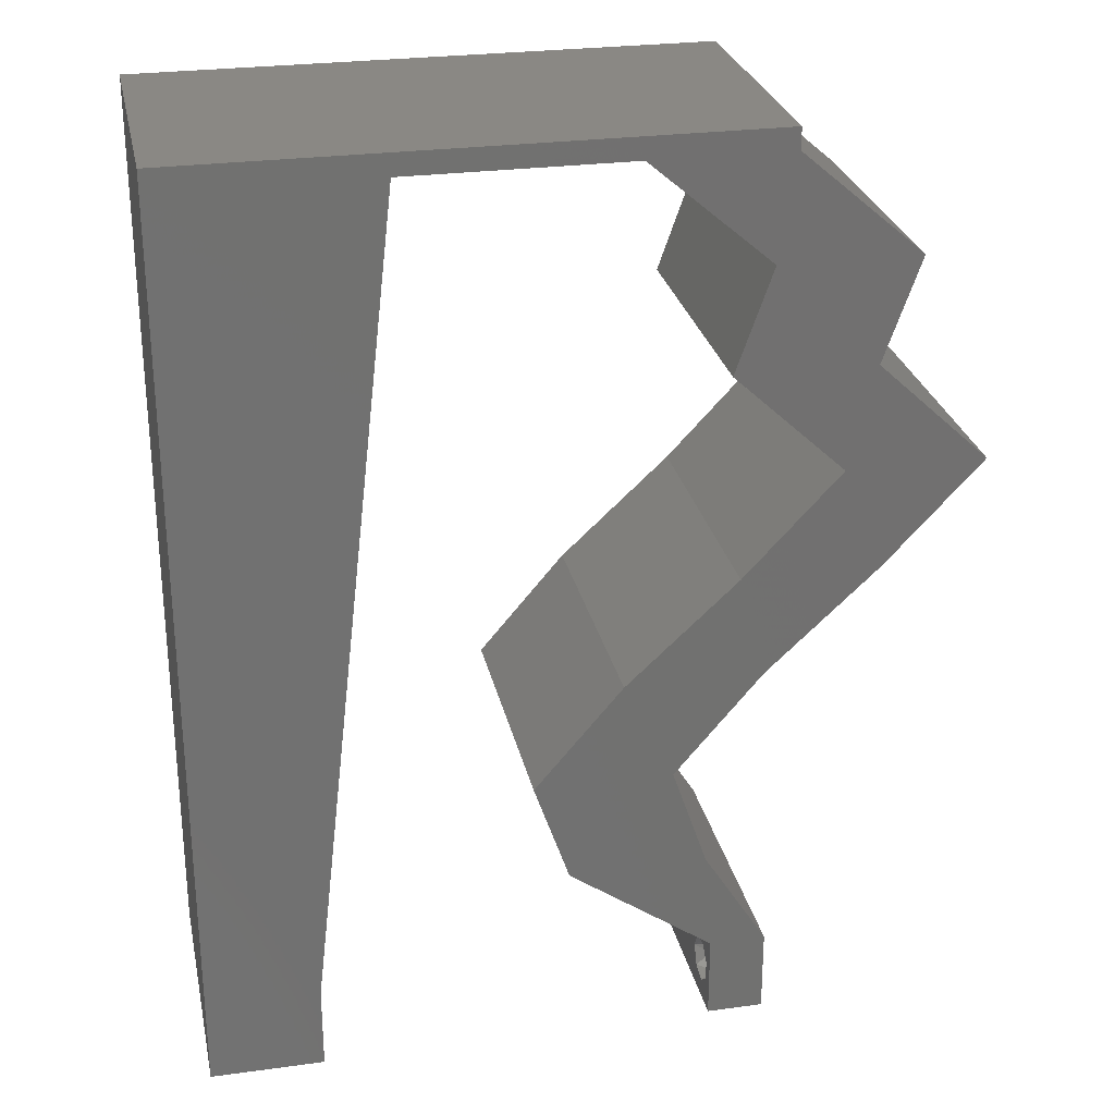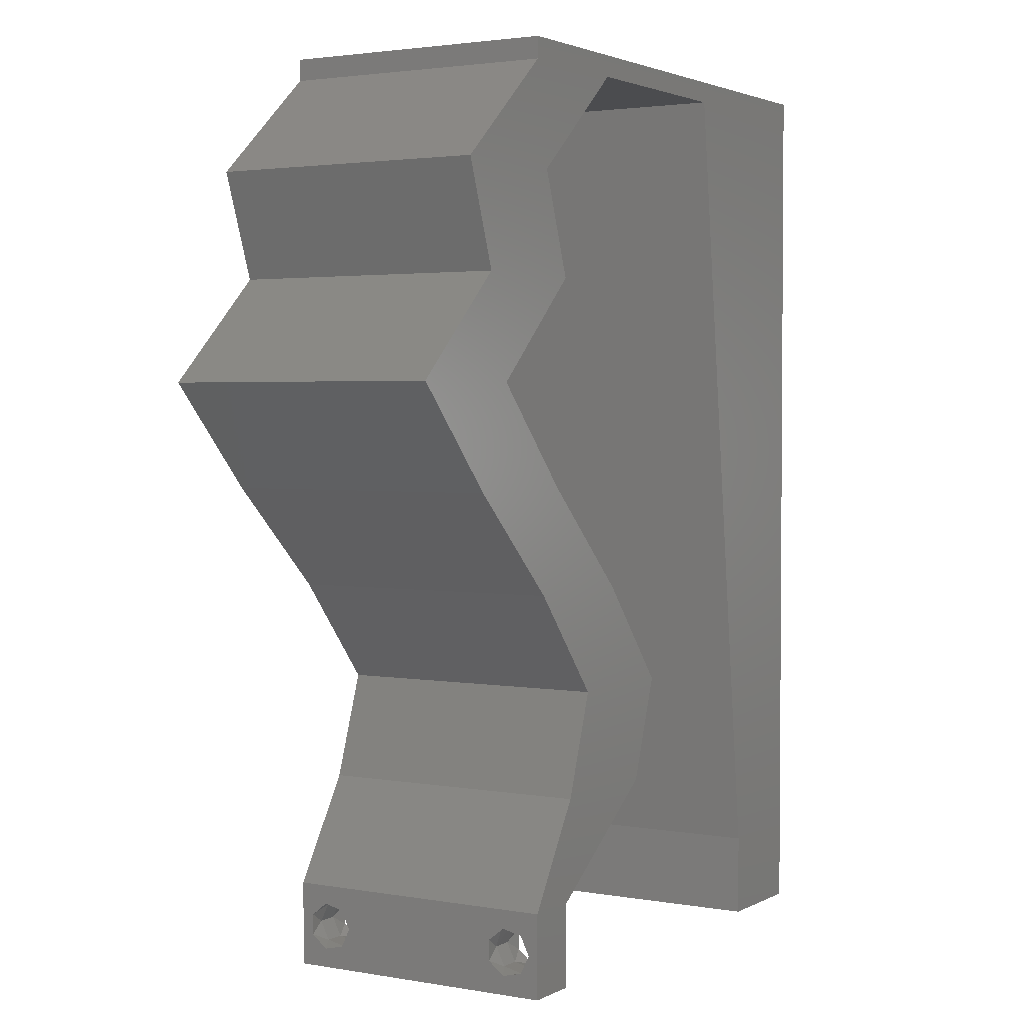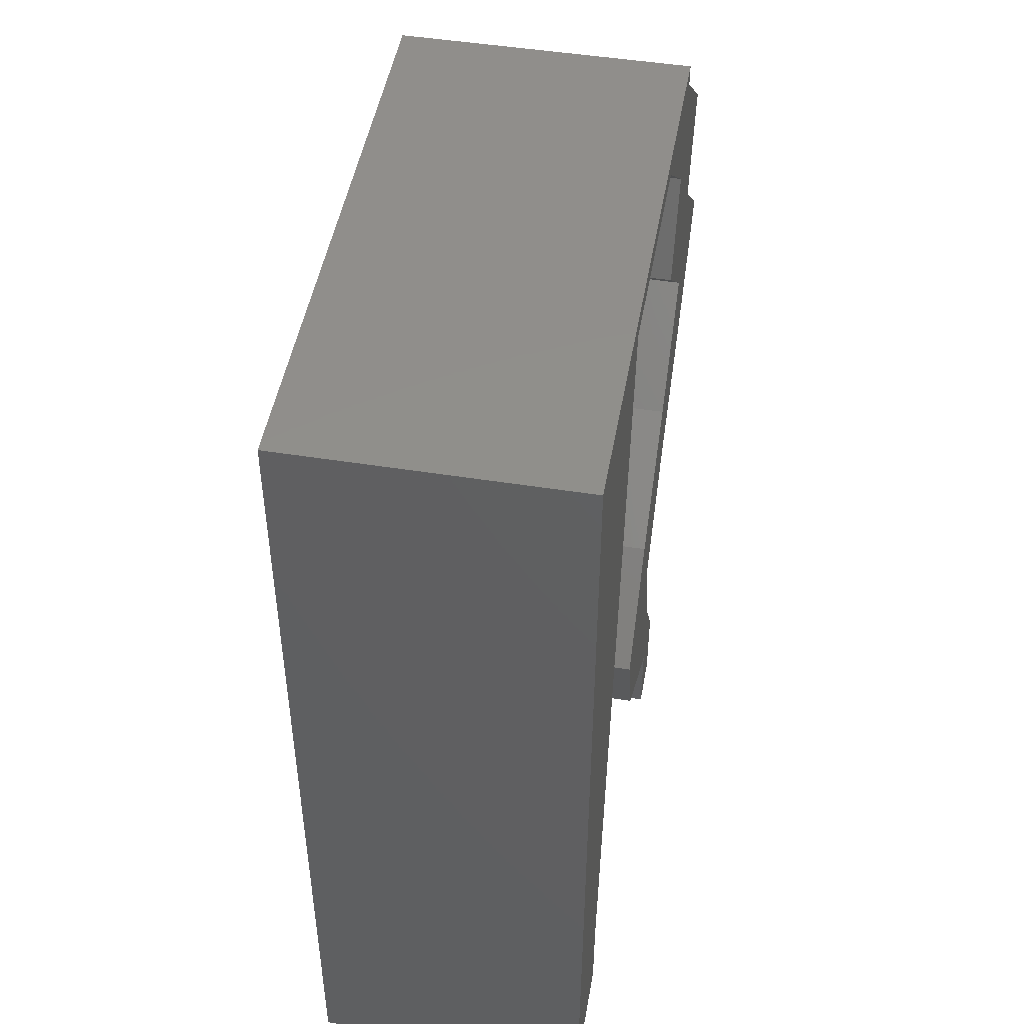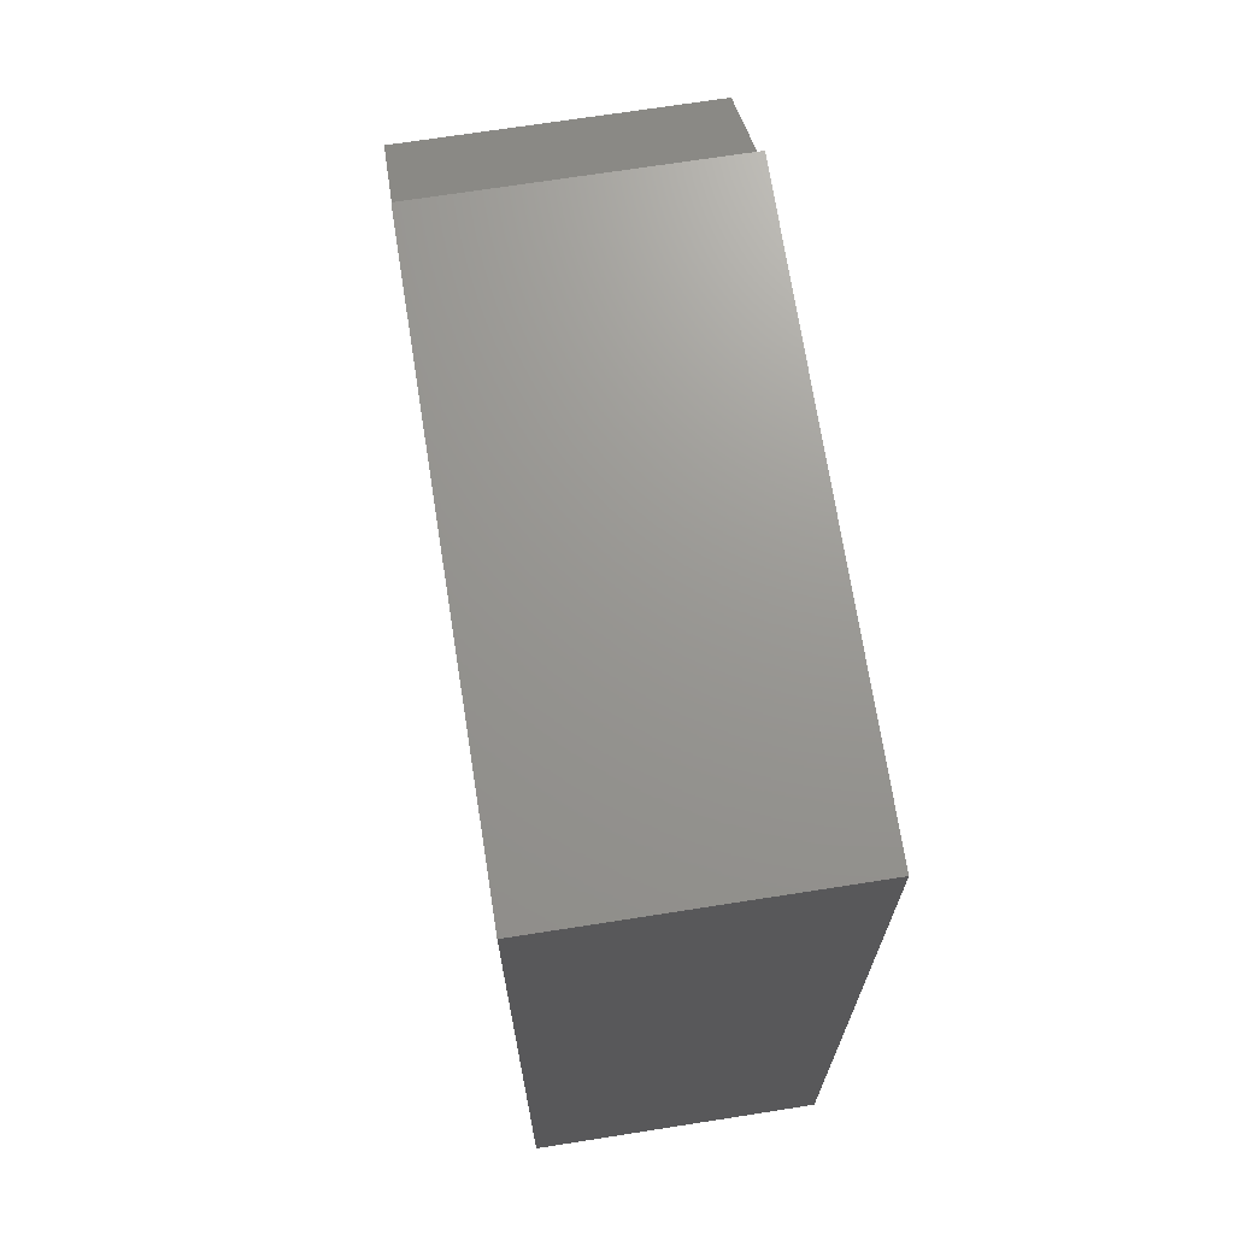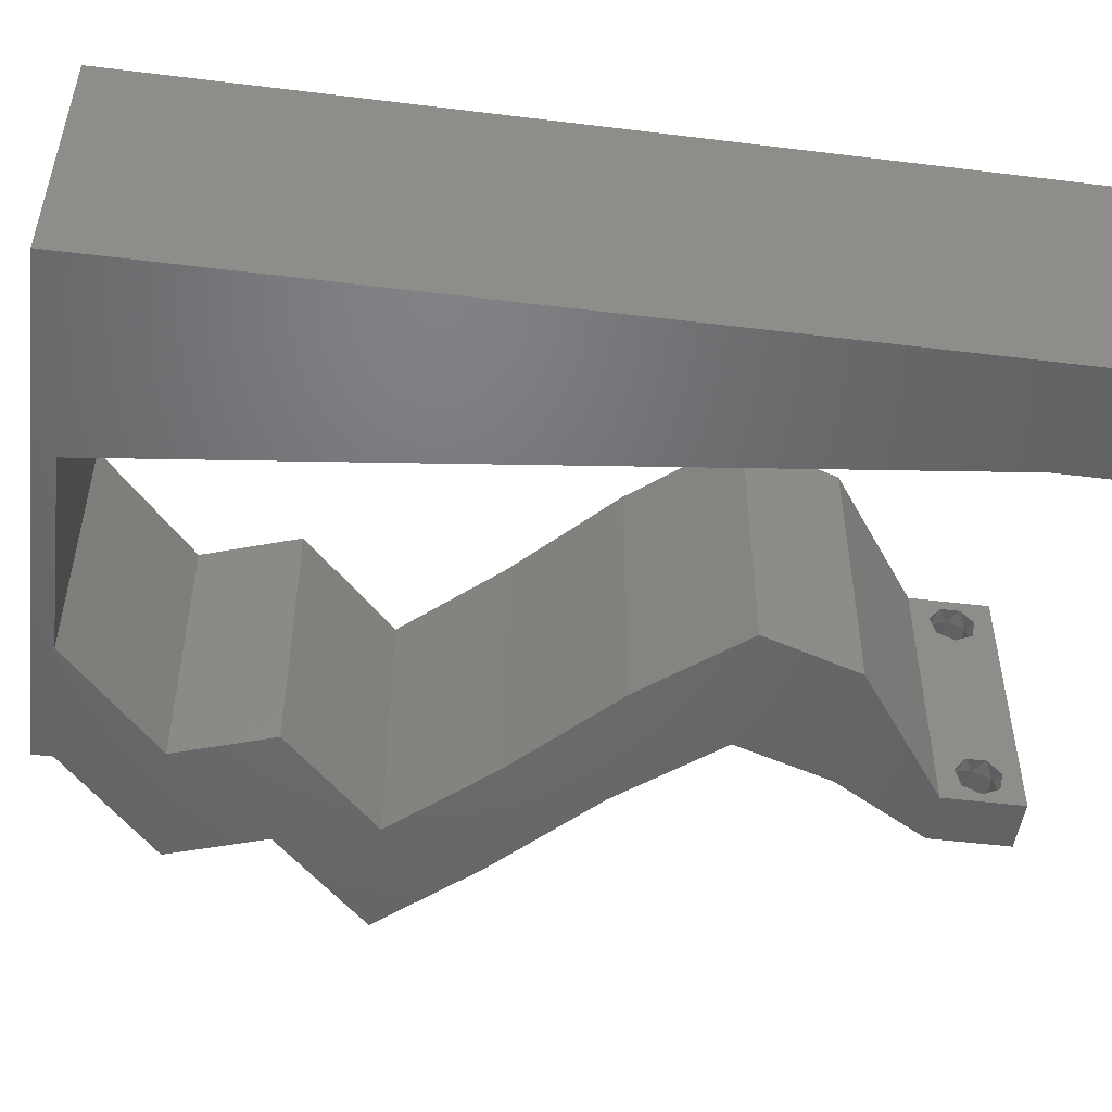
<metadata>
{"format":"stl","ext":"stl","renderer":"f3d","projection":"perspective","resolution":1024,"background":"white","views":[{"elev":27.0,"azim":-11.9,"up":"+Y"},{"elev":2.6,"azim":121.3,"up":"+Y"},{"elev":48.2,"azim":-79.9,"up":"+Y"},{"elev":70.3,"azim":-98.9,"up":"+Y"},{"elev":-49.3,"azim":-97.7,"up":"+Z"}]}
</metadata>
<code>
# stl→obj: 244 verts, 492 faces
v 0.04 0 0.01
v 0.04 -0.006 0.01
v 0.04 -0.003738 0.003932
v 0.04 -0.003 0.0159
v 0.04 -0.004657 0.002778
v 0.04 -0.006 0
v 0.04 -0.004329 0.00134
v 0.04 -0.001671 0.00134
v 0.04 0 0
v 0.04 -0.001343 0.002778
v 0.04 -0.003 0.0007
v 0.04 -0.002262 0.01913
v 0.04 -0.001343 0.01798
v 0.04 0 0.02
v 0.04 -0.004657 0.01798
v 0.04 -0.003738 0.01913
v 0.04 -0.006 0.02
v 0.04 -0.004329 0.01654
v 0.04 -0.001671 0.01654
v 0.04 -0.002262 0.003932
v 0.036 -0.006 0.01
v 0.036 0 0.01
v 0.036 -0.003738 0.003932
v 0.036 -0.003 0.0159
v 0.036 -0.004329 0.00134
v 0.036 -0.006 0
v 0.036 -0.004657 0.002778
v 0.036 -0.001343 0.002778
v 0.036 0 0
v 0.036 -0.001671 0.00134
v 0.036 -0.003 0.0007
v 0.036 0 0.02
v 0.036 -0.001343 0.01798
v 0.036 -0.002262 0.01913
v 0.036 -0.003738 0.01913
v 0.036 -0.004657 0.01798
v 0.036 -0.006 0.02
v 0.036 -0.004329 0.01654
v 0.036 -0.001671 0.01654
v 0.036 -0.002262 0.003932
v 0.03724 0.02924 0.02
v 0.04701 0.02924 0.02
v 0.04408 0.03655 0.02
v 0.03294 0.01462 0.02
v 0.02317 0.01462 0.02
v 0.02961 0.009503 0.02
v 0 -0.006 0.02
v 0.008 -0.006 0.02
v 0.004 -0.003 0.02
v 0.008 0 0.02
v 0 0 0.02
v 0.02567 0.00731 0.02
v 0.03915 0.02193 0.02
v 0.02938 0.02193 0.02
v 0.03083 0.003655 0.02
v 0.03531 0.002979 0.02
v 0.05385 0.03655 0.02
v 0.04597 0.04386 0.02
v 0.004241 0.005946 0.02
v 0.0362 0.04386 0.02
v 0.04365 0.04878 0.02
v 0.01 0.06 0.02
v 0 0.06 0.02
v 0.004857 0.05563 0.02
v 0 0.024 0.02
v 0 0.012 0.02
v 0.004875 0.018 0.02
v 0.03877 0.05117 0.02
v 0.00935 0.0117 0.02
v 0.0107 0.02339 0.02
v 0.00888 0.0522 0.02
v 0 0.048 0.02
v 0.006488 0.04165 0.02
v 0.03544 0.00731 0.02
v 0.01475 0.05848 0.02
v 0.0134 0.04678 0.02
v 0.038 -0.003 0.02
v 0 0.036 0.02
v 0.005703 0.02989 0.02
v 0.01205 0.03509 0.02
v 0.04854 0.05117 0.02
v 0.02 0.06 0.02
v 0.02249 0.05848 0.02
v 0.03 0.06 0.02
v 0.03023 0.05848 0.02
v 0.04 0.05848 0.02
v 0.04 0.06 0.02
v 0 -0.006 0.01
v 0 -0.003 0.015
v 0 0 0.01
v 0 -0.006 0
v 0 -0.003 0.005
v 0 0 0
v 0.004 -0.006 0.015
v 0.008 -0.006 0.01
v 0.004 -0.006 0.005
v 0.008 -0.006 0
v 0 0.06 0
v 0 0.051 0.0086
v 0 0.06 0.01
v 0 0.009 0.0114
v 0 0.048 0
v 0 0.0415 0.009767
v 0 0.03 0.01
v 0 0.036 0
v 0 0.024 0
v 0 0.0185 0.01023
v 0 0.012 0
v 0 0.005337 0.005128
v 0 0.05466 0.01487
v 0.04408 0.03655 0
v 0.04701 0.02924 0
v 0.03724 0.02924 0
v 0.03294 0.01462 0
v 0.02961 0.009503 0
v 0.02317 0.01462 0
v 0.004 -0.003 0
v 0.008 0 0
v 0.02567 0.00731 0
v 0.03915 0.02193 0
v 0.02938 0.02193 0
v 0.03083 0.003655 0
v 0.03531 0.002979 0
v 0.04597 0.04386 0
v 0.05385 0.03655 0
v 0.004241 0.005946 0
v 0.0362 0.04386 0
v 0.04365 0.04878 0
v 0.01 0.06 0
v 0.004857 0.05563 0
v 0.004875 0.018 0
v 0.03877 0.05117 0
v 0.00935 0.0117 0
v 0.0107 0.02339 0
v 0.00888 0.0522 0
v 0.006488 0.04165 0
v 0.03544 0.00731 0
v 0.01475 0.05848 0
v 0.0134 0.04678 0
v 0.038 -0.003 0
v 0.005703 0.02989 0
v 0.01205 0.03509 0
v 0.04854 0.05117 0
v 0.02 0.06 0
v 0.02249 0.05848 0
v 0.03 0.06 0
v 0.03023 0.05848 0
v 0.04 0.06 0
v 0.04 0.05848 0
v 0.008 0 0.01
v 0.008 -0.003 0.015
v 0.008 -0.003 0.005
v 0.015 0.06 0.01134
v 0.025 0.06 0.008977
v 0.006575 0.06 0.007337
v 0.03344 0.06 0.01273
v 0.04 0.06 0.01
v 0.03407 0.06 0.005945
v 0.005798 0.06 0.01422
v 0.04 0.05848 0.01
v 0.04427 0.05482 0.005691
v 0.04427 0.05482 0.01448
v 0.04854 0.05117 0.01
v 0.04726 0.04751 0.015
v 0.04597 0.04386 0.01
v 0.04726 0.04751 0.005
v 0.04991 0.0402 0.005494
v 0.04991 0.0402 0.01448
v 0.05385 0.03655 0.01
v 0.05043 0.03289 0.005
v 0.05043 0.03289 0.015
v 0.04701 0.02924 0.01
v 0.04308 0.02558 0.005494
v 0.04308 0.02558 0.01448
v 0.03915 0.02193 0.01
v 0.03605 0.01827 0.015
v 0.03294 0.01462 0.01
v 0.03605 0.01827 0.005
v 0.03419 0.01096 0.015
v 0.03544 0.00731 0.01
v 0.03419 0.01096 0.005
v 0.03772 0.003655 0.015
v 0.03772 0.003655 0.005
v 0.02567 0.00731 0.01
v 0.02442 0.01096 0.015
v 0.02317 0.01462 0.01
v 0.02442 0.01096 0.005
v 0.02628 0.01827 0.015
v 0.02938 0.02193 0.01
v 0.02628 0.01827 0.005
v 0.03331 0.02558 0.005494
v 0.03331 0.02558 0.01448
v 0.03724 0.02924 0.01
v 0.04066 0.03289 0.005
v 0.04066 0.03289 0.015
v 0.04408 0.03655 0.01
v 0.04014 0.0402 0.005494
v 0.04014 0.0402 0.01448
v 0.0362 0.04386 0.01
v 0.03749 0.04751 0.015
v 0.03877 0.05117 0.01
v 0.03749 0.04751 0.005
v 0.0345 0.05482 0.005691
v 0.0345 0.05482 0.01448
v 0.03023 0.05848 0.01
v 0.02249 0.05848 0.008008
v 0.01475 0.05848 0.01
v 0.02507 0.05848 0.0144
v 0.01991 0.05848 0.01448
v 0.009013 0.008772 0.01153
v 0.01374 0.04971 0.01153
v 0.01008 0.01803 0.01026
v 0.01138 0.02924 0.01
v 0.01267 0.04045 0.01026
v 0.01413 0.0531 0.005
v 0.0385 -0.002262 0.01607
v 0.03873 -0.003738 0.01607
v 0.03726 -0.003758 0.01608
v 0.03712 -0.002262 0.01607
v 0.03727 -0.004657 0.01722
v 0.03873 -0.004329 0.01866
v 0.03875 -0.004657 0.01722
v 0.03873 -0.001671 0.01866
v 0.03727 -0.001343 0.01722
v 0.03875 -0.001343 0.01722
v 0.03727 -0.003 0.0193
v 0.03875 -0.003 0.0193
v 0.03725 -0.001671 0.01866
v 0.03725 -0.004329 0.01866
v 0.03727 -0.002262 0.0008684
v 0.03873 -0.003738 0.0008684
v 0.03726 -0.003758 0.0008785
v 0.03874 -0.002242 0.0008785
v 0.03873 -0.004329 0.00346
v 0.03727 -0.003 0.0041
v 0.03875 -0.003 0.0041
v 0.03727 -0.004657 0.002022
v 0.03875 -0.004657 0.002022
v 0.03725 -0.004329 0.00346
v 0.03873 -0.001343 0.002022
v 0.03725 -0.001343 0.002022
v 0.03798 -0.001664 0.003451
v 0.03913 -0.001674 0.003464
v 0.03684 -0.001671 0.00346
f 1 2 3
f 1 4 2
f 5 6 7
f 8 9 10
f 11 9 8
f 7 6 11
f 12 13 14
f 15 16 17
f 16 14 17
f 12 14 16
f 17 18 15
f 6 9 11
f 5 2 6
f 14 19 1
f 13 19 14
f 17 2 18
f 9 1 10
f 1 19 4
f 2 4 18
f 20 1 3
f 10 1 20
f 3 2 5
f 21 22 23
f 21 24 22
f 25 26 27
f 28 29 30
f 29 31 30
f 25 31 26
f 32 33 34
f 35 36 37
f 37 32 35
f 37 36 38
f 35 32 34
f 32 39 33
f 29 26 31
f 28 22 29
f 37 38 21
f 22 39 32
f 26 21 27
f 38 24 21
f 24 39 22
f 27 21 23
f 23 22 40
f 40 22 28
f 41 42 43
f 44 45 46
f 47 48 49
f 50 51 49
f 45 52 46
f 44 53 54
f 55 32 56
f 45 44 54
f 57 58 43
f 51 50 59
f 60 58 61
f 42 57 43
f 62 63 64
f 65 66 67
f 68 60 61
f 69 70 67
f 71 72 73
f 74 44 46
f 72 71 64
f 63 72 64
f 75 62 71
f 76 71 73
f 69 66 59
f 37 17 77
f 74 55 56
f 78 65 79
f 70 80 79
f 52 55 46
f 14 32 77
f 48 50 49
f 51 47 49
f 55 74 46
f 70 65 67
f 58 81 61
f 66 69 67
f 79 80 73
f 72 78 73
f 78 79 73
f 80 76 73
f 65 70 79
f 71 62 64
f 66 51 59
f 17 14 77
f 32 37 77
f 75 82 62
f 82 75 83
f 76 75 71
f 50 69 59
f 84 82 83
f 85 86 87
f 84 85 87
f 81 86 61
f 85 68 86
f 86 68 61
f 58 60 43
f 53 42 41
f 54 53 41
f 14 74 56
f 32 14 56
f 85 84 83
f 88 89 90
f 51 89 47
f 91 92 93
f 90 92 88
f 47 89 88
f 90 89 51
f 88 92 91
f 93 92 90
f 48 94 95
f 88 94 47
f 91 96 88
f 95 96 97
f 47 94 48
f 95 94 88
f 97 96 91
f 88 96 95
f 98 99 100
f 51 101 90
f 102 99 98
f 66 101 51
f 103 104 78
f 105 104 103
f 105 103 102
f 78 104 65
f 106 104 105
f 65 107 66
f 65 104 107
f 72 103 78
f 108 107 106
f 107 104 106
f 93 109 108
f 63 110 72
f 72 99 103
f 108 101 107
f 72 110 99
f 108 109 101
f 107 101 66
f 103 99 102
f 100 110 63
f 90 109 93
f 101 109 90
f 99 110 100
f 111 112 113
f 114 115 116
f 91 117 97
f 118 117 93
f 116 115 119
f 120 114 121
f 122 123 29
f 114 116 121
f 124 125 111
f 93 126 118
f 127 128 124
f 125 112 111
f 129 130 98
f 106 131 108
f 132 128 127
f 133 131 134
f 135 136 102
f 137 115 114
f 102 130 135
f 98 130 102
f 138 135 129
f 139 136 135
f 133 126 108
f 26 140 6
f 137 123 122
f 105 141 106
f 134 141 142
f 119 115 122
f 9 140 29
f 97 117 118
f 93 117 91
f 122 115 137
f 134 131 106
f 124 128 143
f 108 131 133
f 141 136 142
f 102 136 105
f 105 136 141
f 142 136 139
f 106 141 134
f 135 130 129
f 108 126 93
f 6 140 9
f 29 140 26
f 138 129 144
f 138 144 145
f 139 135 138
f 118 126 133
f 145 144 146
f 147 148 149
f 146 148 147
f 143 128 149
f 147 149 132
f 149 128 132
f 127 124 111
f 112 120 113
f 113 120 121
f 9 123 137
f 29 123 9
f 145 146 147
f 150 151 95
f 48 151 50
f 118 152 97
f 95 152 150
f 50 151 150
f 95 151 48
f 97 152 95
f 150 152 118
f 129 153 144
f 84 154 82
f 153 154 144
f 82 154 153
f 129 155 153
f 84 156 154
f 144 154 146
f 82 153 62
f 98 155 129
f 100 155 98
f 87 156 84
f 157 156 87
f 154 158 146
f 153 159 62
f 156 158 154
f 155 159 153
f 146 158 148
f 148 158 157
f 63 159 100
f 62 159 63
f 100 159 155
f 157 158 156
f 157 87 86
f 160 157 86
f 149 148 157
f 149 157 160
f 149 161 143
f 81 162 86
f 86 162 160
f 163 162 81
f 162 161 160
f 163 161 162
f 160 161 149
f 143 161 163
f 81 164 163
f 165 164 58
f 163 166 143
f 124 166 165
f 58 164 81
f 163 164 165
f 143 166 124
f 165 166 163
f 124 167 125
f 57 168 58
f 58 168 165
f 169 168 57
f 168 167 165
f 169 167 168
f 165 167 124
f 125 167 169
f 125 170 112
f 42 171 57
f 57 171 169
f 172 171 42
f 171 170 169
f 172 170 171
f 169 170 125
f 112 170 172
f 112 173 120
f 53 174 42
f 42 174 172
f 175 174 53
f 174 173 172
f 175 173 174
f 172 173 112
f 120 173 175
f 53 176 175
f 177 176 44
f 114 178 177
f 175 178 120
f 44 176 53
f 175 176 177
f 120 178 114
f 177 178 175
f 44 179 177
f 180 179 74
f 177 181 114
f 137 181 180
f 74 179 44
f 177 179 180
f 180 181 177
f 114 181 137
f 74 182 180
f 1 182 14
f 9 183 1
f 180 183 137
f 14 182 74
f 180 182 1
f 137 183 9
f 1 183 180
f 2 17 37
f 21 2 37
f 26 6 2
f 26 2 21
f 184 22 55
f 184 122 22
f 22 32 55
f 55 52 184
f 122 29 22
f 119 122 184
f 52 185 184
f 186 185 45
f 184 187 119
f 116 187 186
f 45 185 52
f 184 185 186
f 119 187 116
f 186 187 184
f 45 188 186
f 189 188 54
f 121 190 189
f 186 190 116
f 54 188 45
f 186 188 189
f 116 190 121
f 189 190 186
f 121 191 113
f 41 192 54
f 54 192 189
f 193 192 41
f 192 191 189
f 193 191 192
f 189 191 121
f 113 191 193
f 113 194 111
f 43 195 41
f 41 195 193
f 196 195 43
f 195 194 193
f 196 194 195
f 193 194 113
f 111 194 196
f 111 197 127
f 60 198 43
f 43 198 196
f 199 198 60
f 198 197 196
f 199 197 198
f 196 197 111
f 127 197 199
f 60 200 199
f 201 200 68
f 199 202 127
f 132 202 201
f 68 200 60
f 199 200 201
f 127 202 132
f 201 202 199
f 132 203 147
f 85 204 68
f 68 204 201
f 205 204 85
f 204 203 201
f 205 203 204
f 201 203 132
f 147 203 205
f 145 206 138
f 147 206 145
f 138 206 207
f 205 206 147
f 85 208 205
f 207 209 75
f 75 209 83
f 83 208 85
f 208 206 205
f 208 209 206
f 83 209 208
f 206 209 207
f 133 210 118
f 75 211 207
f 150 210 50
f 50 210 69
f 76 211 75
f 212 213 70
f 134 213 212
f 69 212 70
f 70 213 80
f 134 212 133
f 142 213 134
f 213 214 80
f 80 214 76
f 139 214 142
f 142 214 213
f 212 210 133
f 139 211 214
f 138 215 139
f 139 215 211
f 69 210 212
f 214 211 76
f 207 215 138
f 211 215 207
f 118 210 150
f 24 4 216
f 4 24 217
f 217 24 218
f 24 216 219
f 220 221 222
f 223 224 225
f 221 226 227
f 226 223 227
f 224 223 228
f 221 220 229
f 223 226 228
f 226 221 229
f 217 220 222
f 220 217 218
f 224 216 225
f 216 224 219
f 13 12 223
f 16 15 221
f 35 34 226
f 33 39 224
f 38 36 220
f 13 223 225
f 16 221 227
f 221 15 222
f 223 12 227
f 226 34 228
f 33 224 228
f 220 36 229
f 35 226 229
f 15 18 222
f 19 13 225
f 12 16 227
f 34 33 228
f 36 35 229
f 216 19 225
f 18 4 217
f 18 217 222
f 38 220 218
f 224 39 219
f 4 19 216
f 39 24 219
f 24 38 218
f 31 11 230
f 11 31 231
f 231 31 232
f 230 11 233
f 234 235 236
f 237 234 238
f 235 234 239
f 234 237 239
f 230 240 241
f 231 237 238
f 235 242 236
f 240 230 233
f 237 231 232
f 236 242 243
f 242 235 244
f 241 240 242
f 3 5 234
f 8 10 240
f 25 27 237
f 23 40 235
f 234 5 238
f 3 234 236
f 23 235 239
f 237 27 239
f 28 30 241
f 20 3 236
f 5 7 238
f 27 23 239
f 30 31 230
f 7 11 231
f 30 230 241
f 7 231 238
f 241 242 244
f 242 240 243
f 25 237 232
f 8 240 233
f 240 10 243
f 235 40 244
f 28 241 244
f 20 236 243
f 10 20 243
f 40 28 244
f 11 8 233
f 31 25 232

</code>
